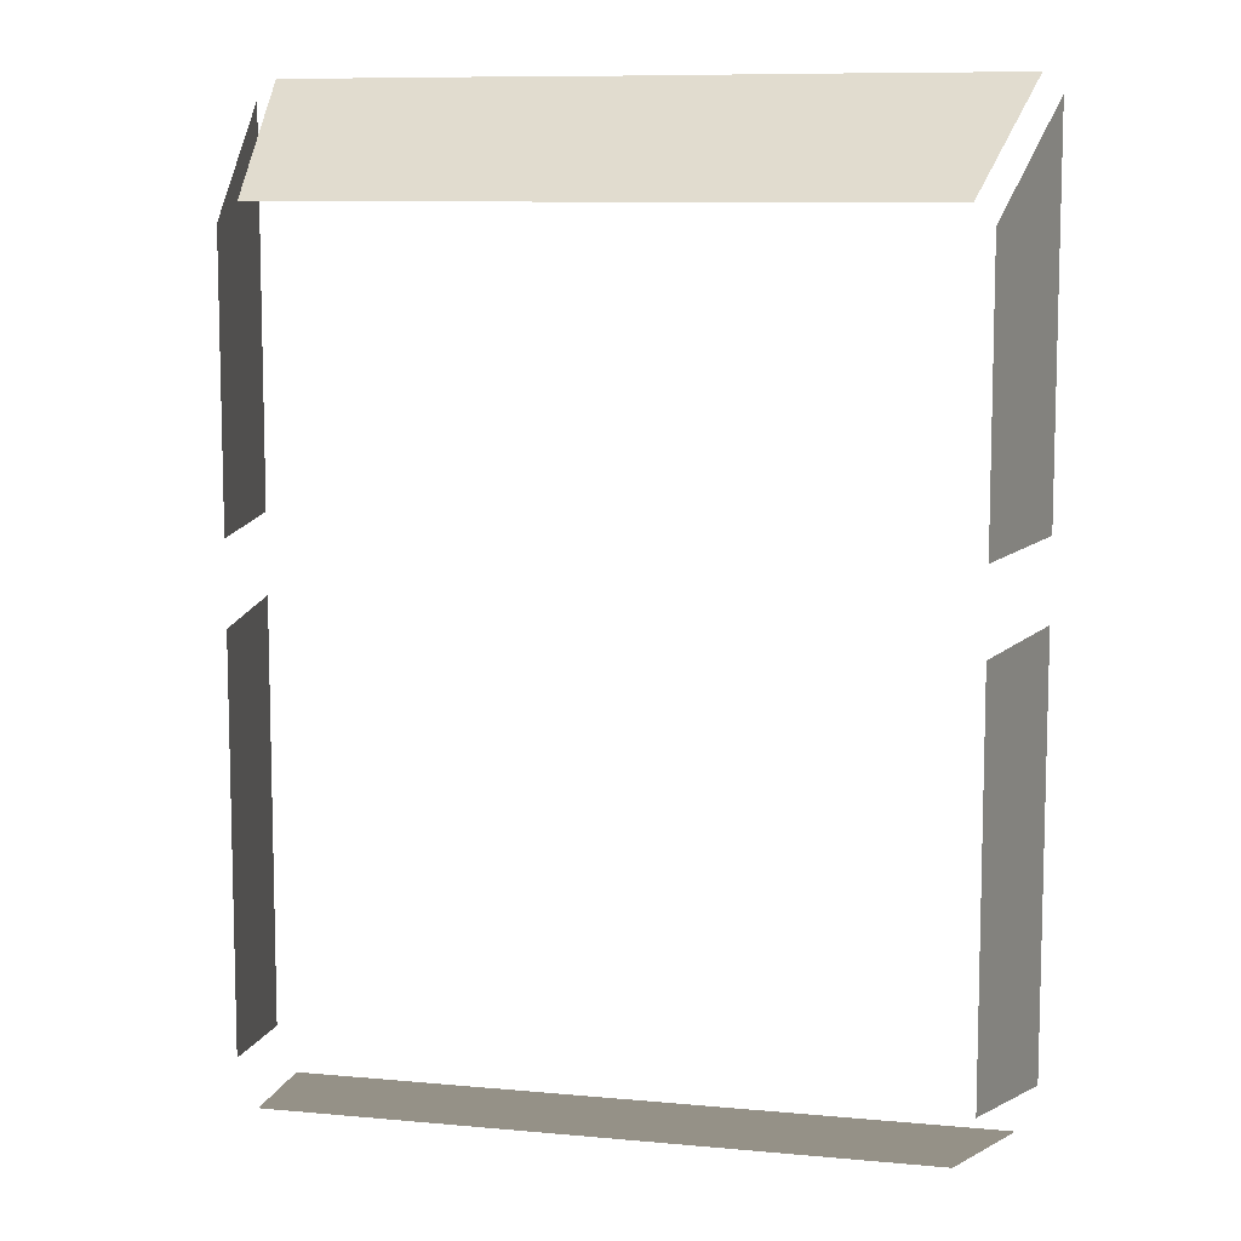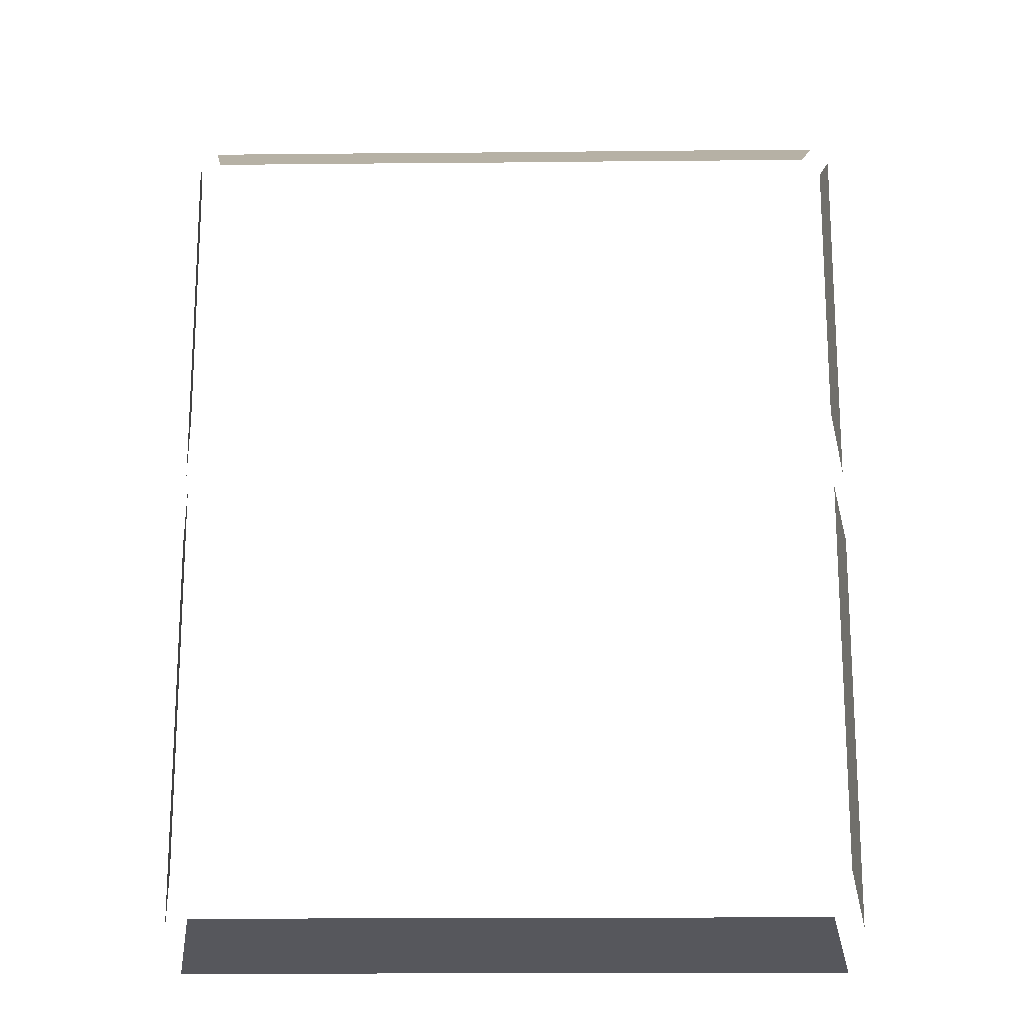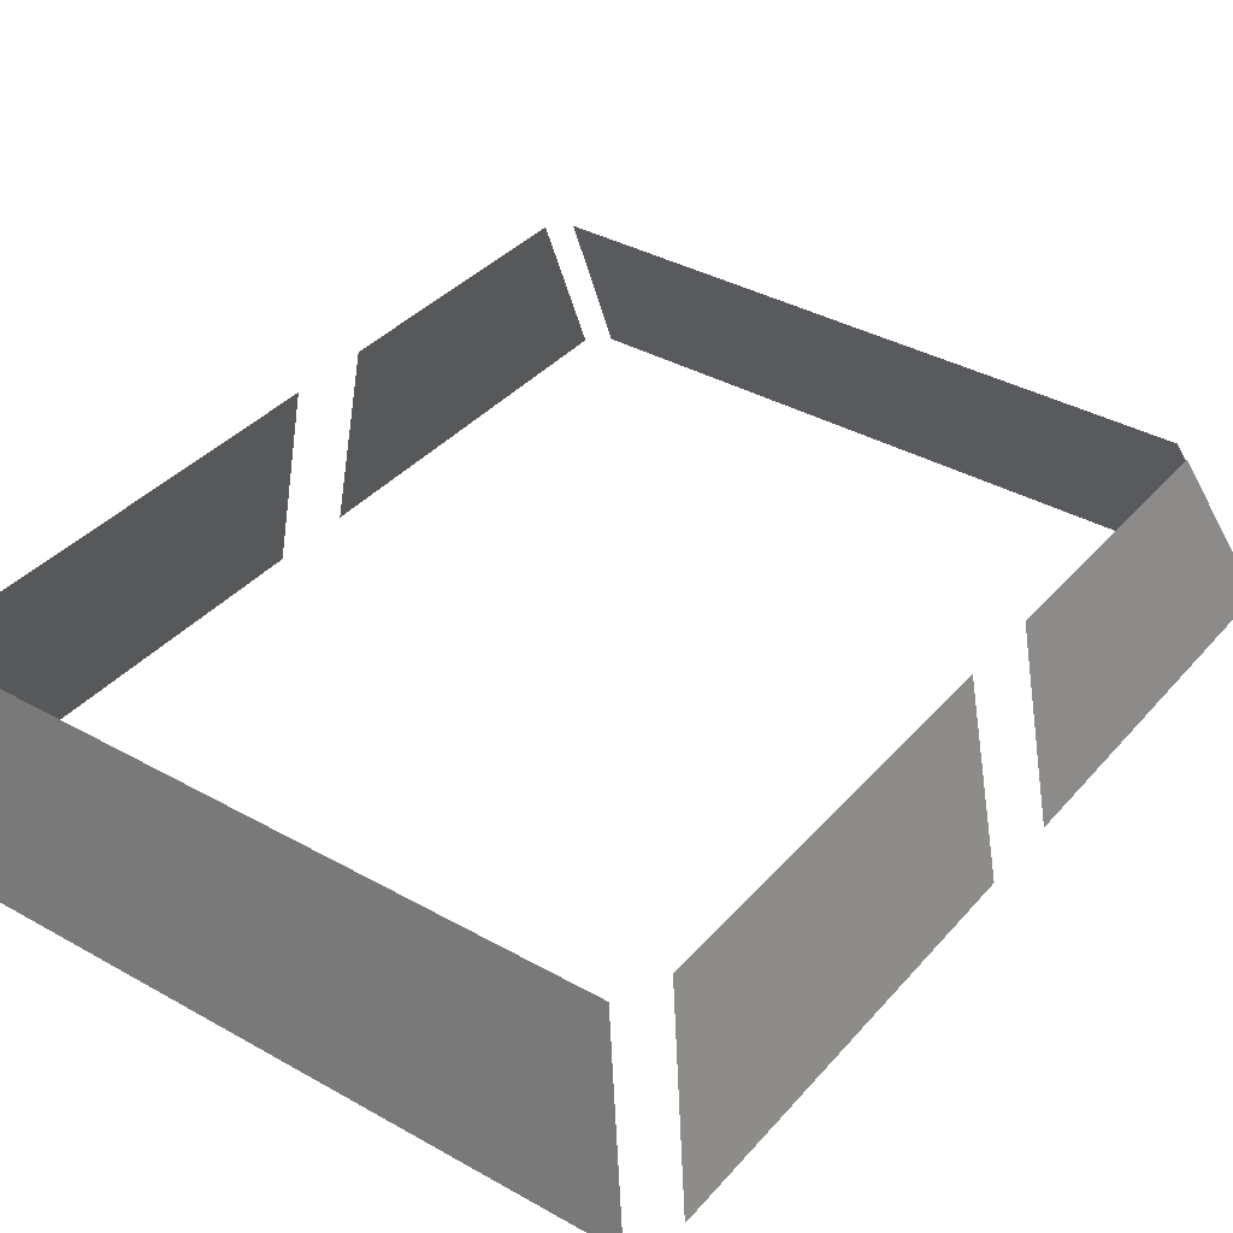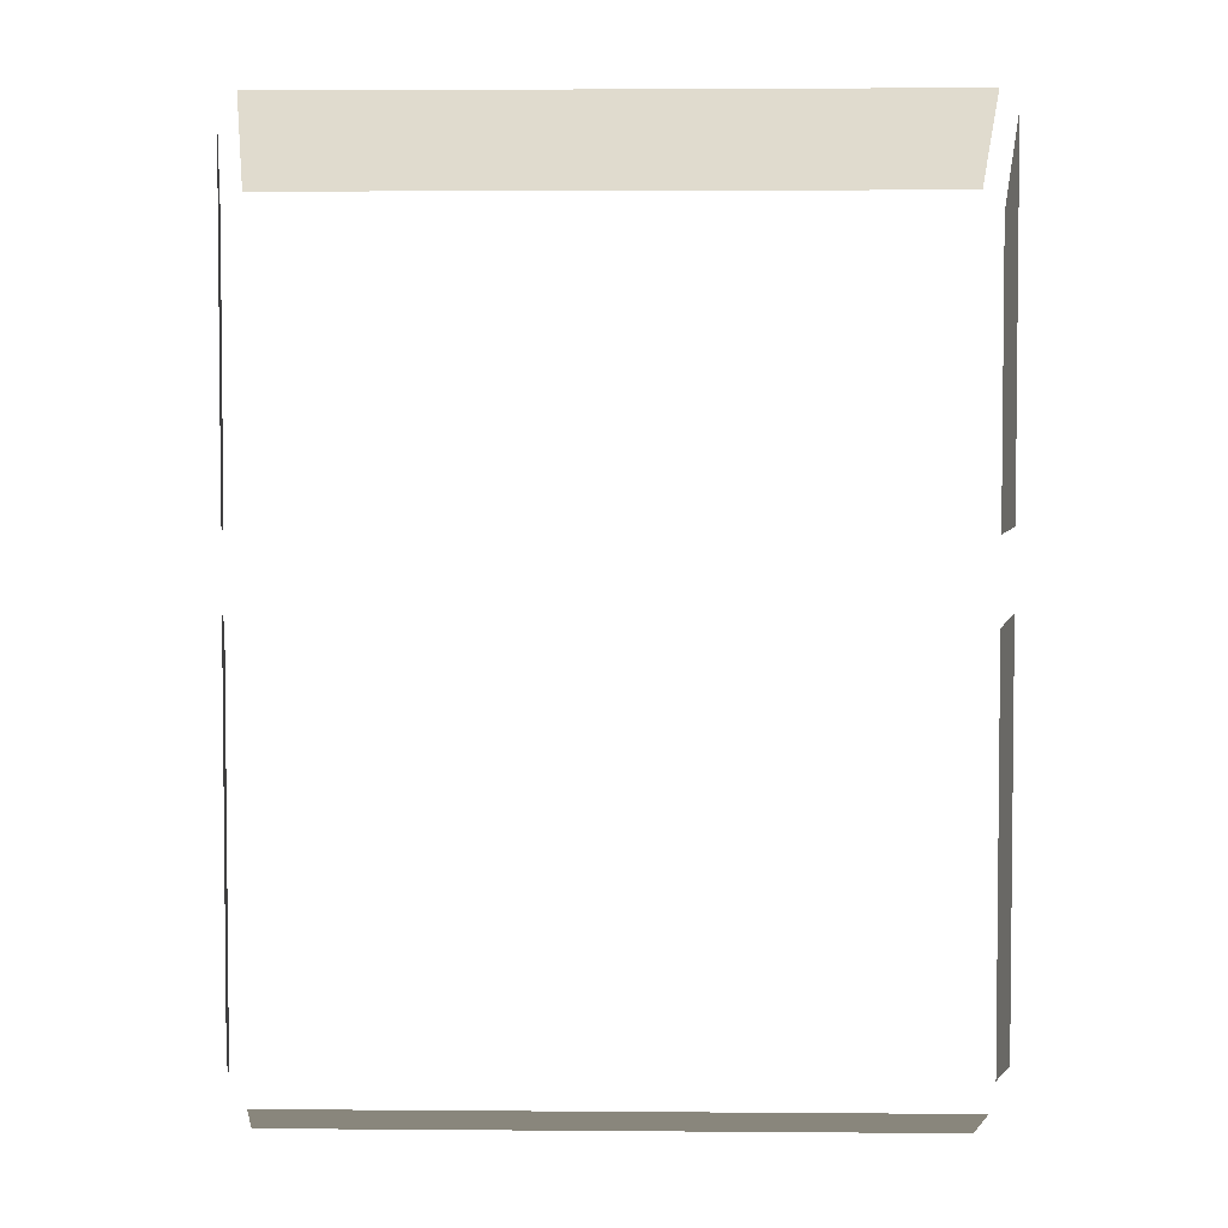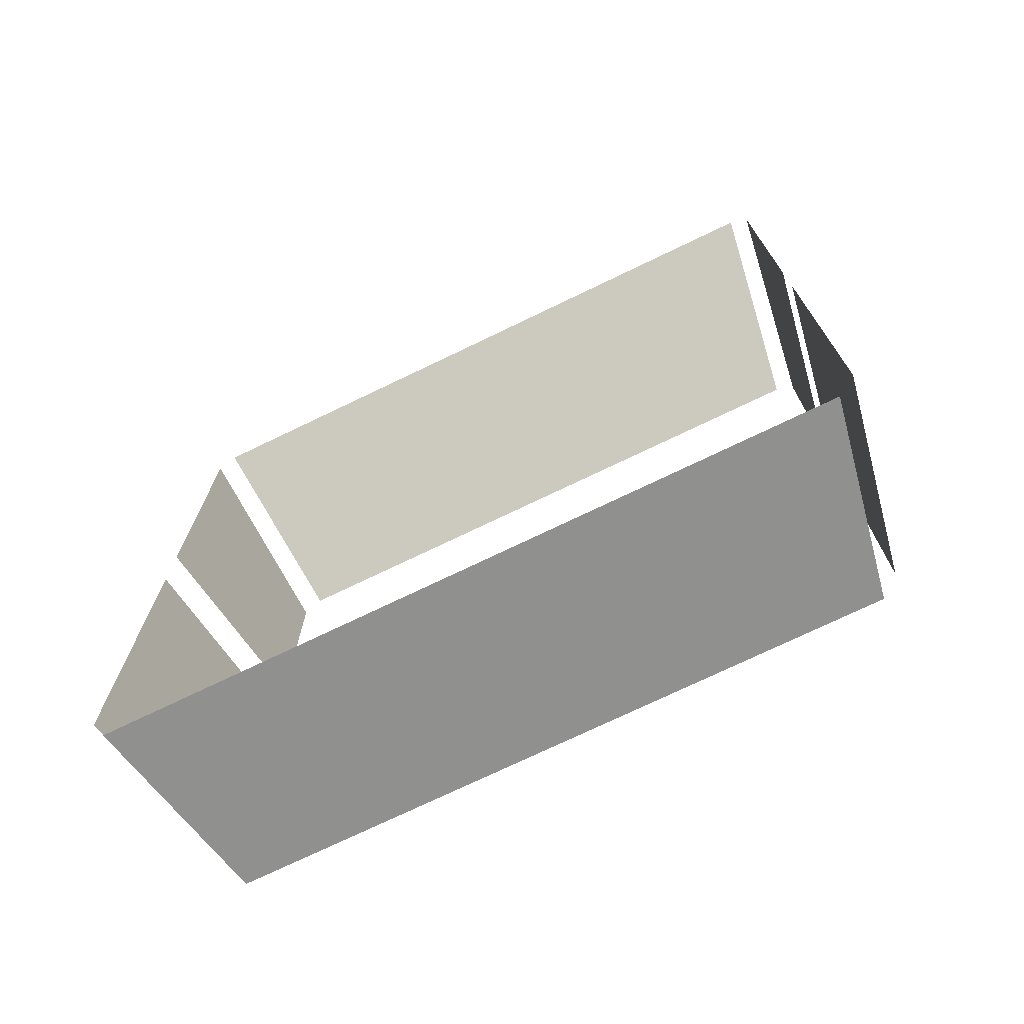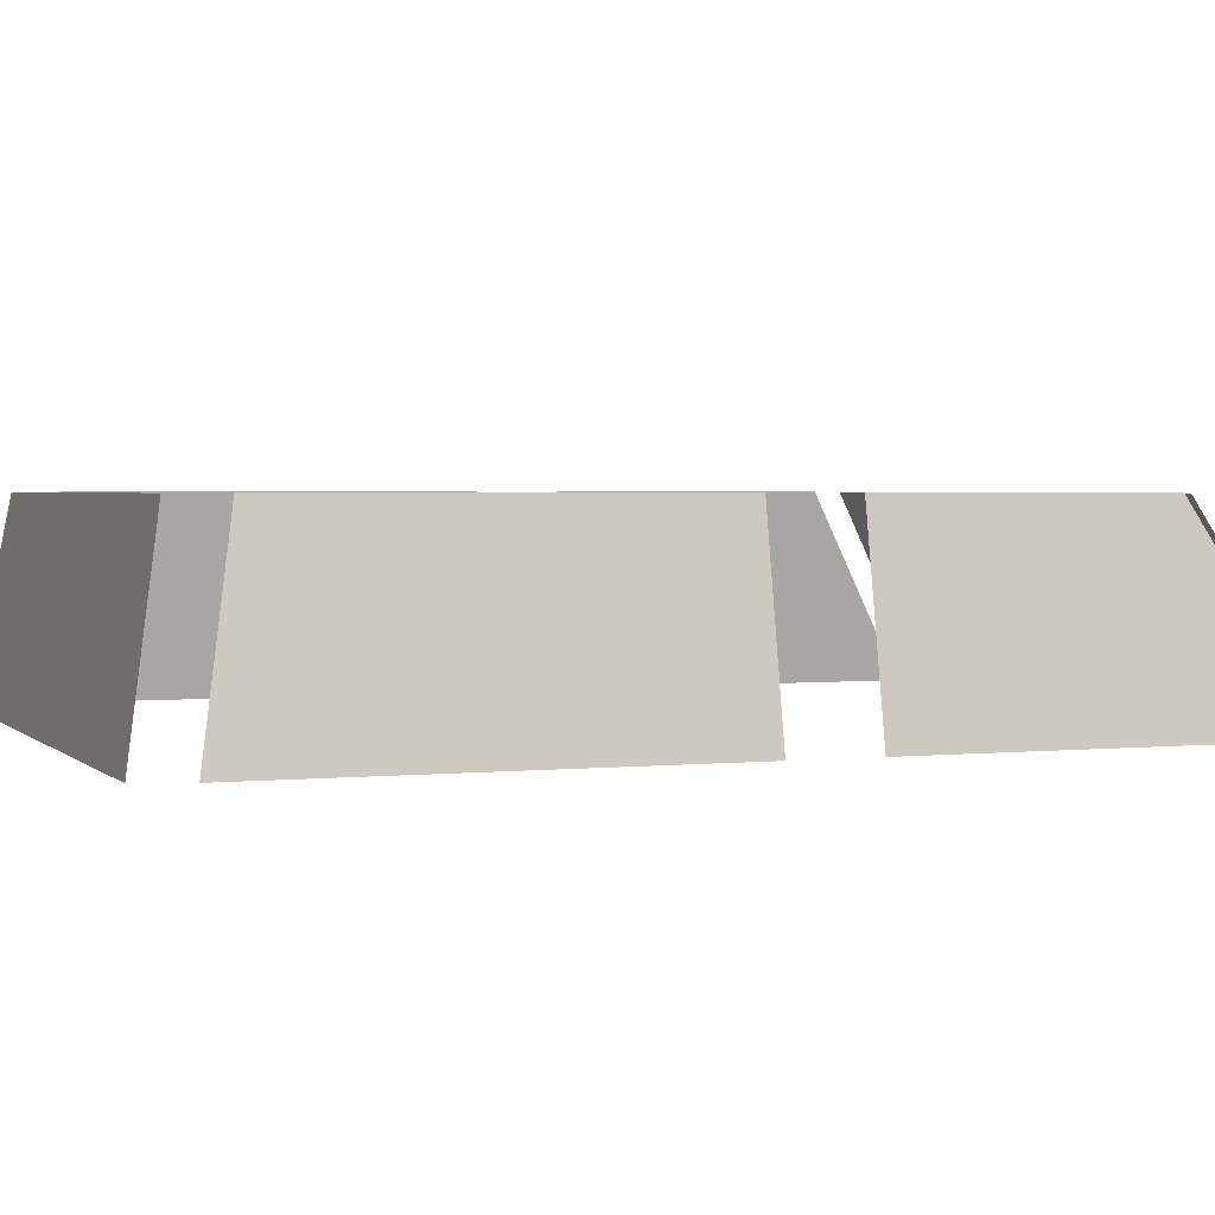
<metadata>
{"format":"obj","ext":"obj","renderer":"f3d","projection":"perspective","resolution":1024,"background":"white","views":[{"elev":9.3,"azim":-166.3,"up":"+Z"},{"elev":-17.7,"azim":-178.9,"up":"+Z"},{"elev":37.2,"azim":-144.2,"up":"+Y"},{"elev":3.9,"azim":-178.5,"up":"+Z"},{"elev":-73.9,"azim":25.7,"up":"+Z"},{"elev":2.4,"azim":-111.0,"up":"+Y"}]}
</metadata>
<code>
o Cube.001
v 0.2861 0.9531 -1.991
v 0.3241 0.4724 -2.073
v 0.7849 0.9531 -1.991
v 0.8746 0.4724 -2.073
v 0.2861 0.9509 0.03627
v 0.3241 0.4701 0.3118
v 0.876 0.4702 0.3115
v 0.7862 0.9508 0.03608
v 0.8325 0.9543 -1.756
v 0.9226 0.4736 -1.823
v 0.8325 0.9543 -1.412
v 0.9226 0.4736 -1.412
v 0.8326 0.9543 -0.01103
v 0.9225 0.4736 0.2644
v 0.8326 0.9543 -0.693
v 0.9225 0.4736 -0.693
v 0.8325 0.9543 -1.876
v 0.9226 0.4736 -1.959
v 0.8325 0.9544 -0.8933
v 0.9226 0.4736 -0.8933
v -0.2861 0.9531 -1.991
v 0 0.9531 -1.991
v -0.3241 0.4724 -2.073
v 0 0.4724 -2.073
v -0.7849 0.9531 -1.991
v -0.8746 0.4724 -2.073
v -0 0.9507 0.03589
v -0.2861 0.9509 0.03627
v -0.3241 0.4701 0.3118
v -0 0.4703 0.311
v -0.876 0.4702 0.3115
v -0.7862 0.9508 0.03608
v -0.8325 0.9543 -1.756
v -0.9226 0.4736 -1.823
v -0.8325 0.9543 -1.412
v -0.9226 0.4736 -1.412
v -0.8326 0.9543 -0.01103
v -0.9225 0.4736 0.2644
v -0.8326 0.9543 -0.693
v -0.9225 0.4736 -0.693
v -0.8325 0.9543 -1.876
v -0.9226 0.4736 -1.959
v -0.8325 0.9544 -0.8933
v -0.9226 0.4736 -0.8933
f 10 18 17 9
f 14 16 15 13
f 35 33 34 36 44 43
f 34 33 41 42
f 38 37 39 40
f 30 6 7 8 5 27 28 32 31 29
f 12 10 9 11 19 20
f 2 24 23 26 25 21 22 1 3 4

</code>
